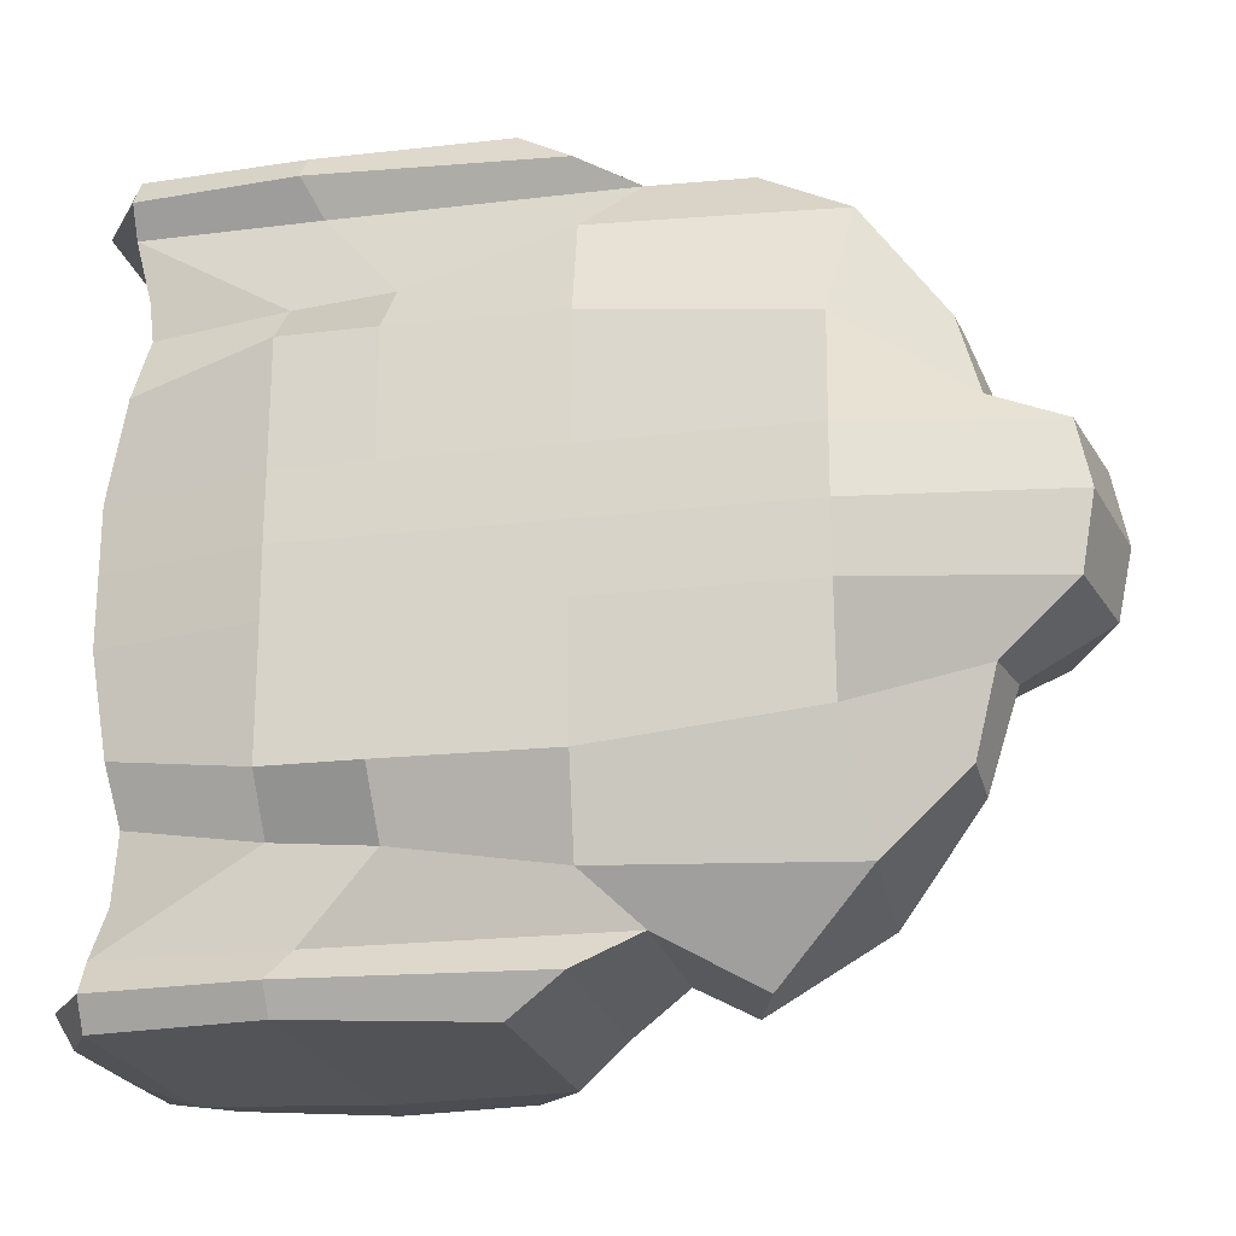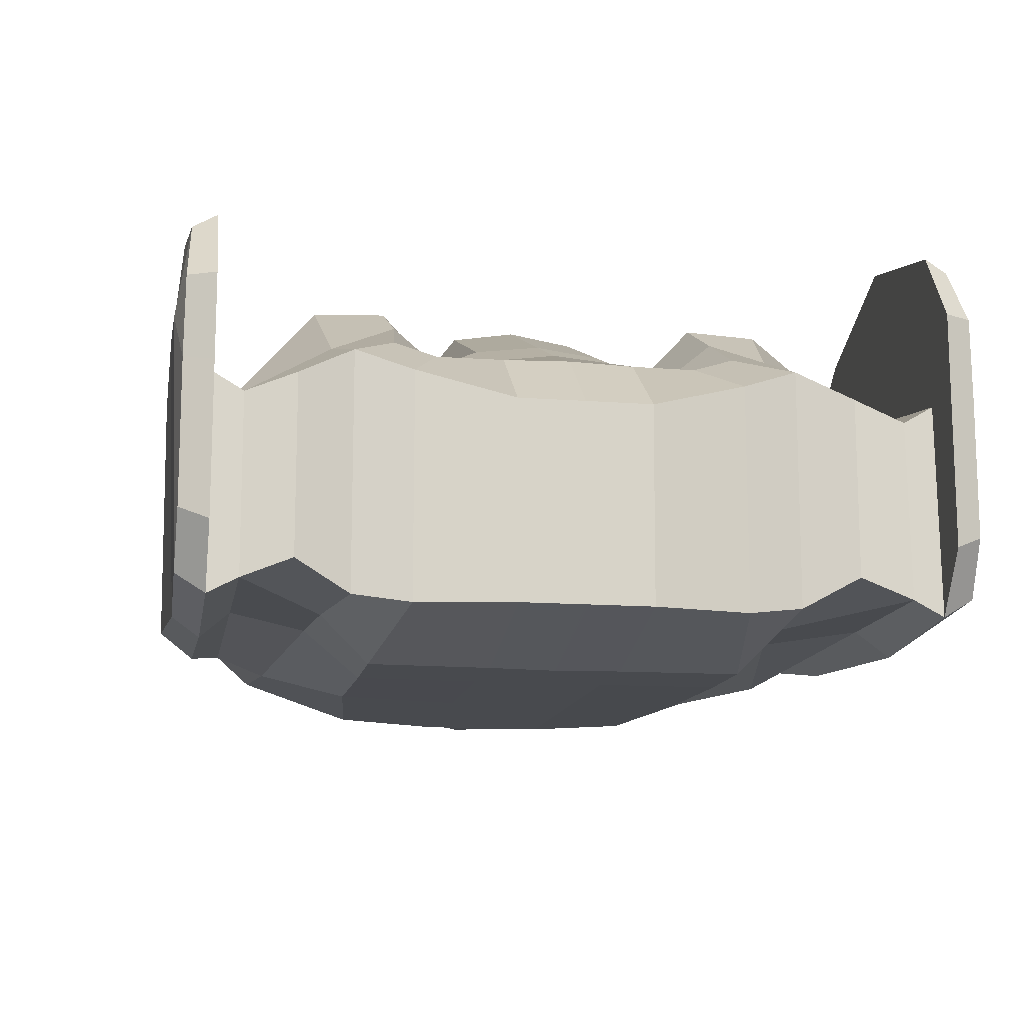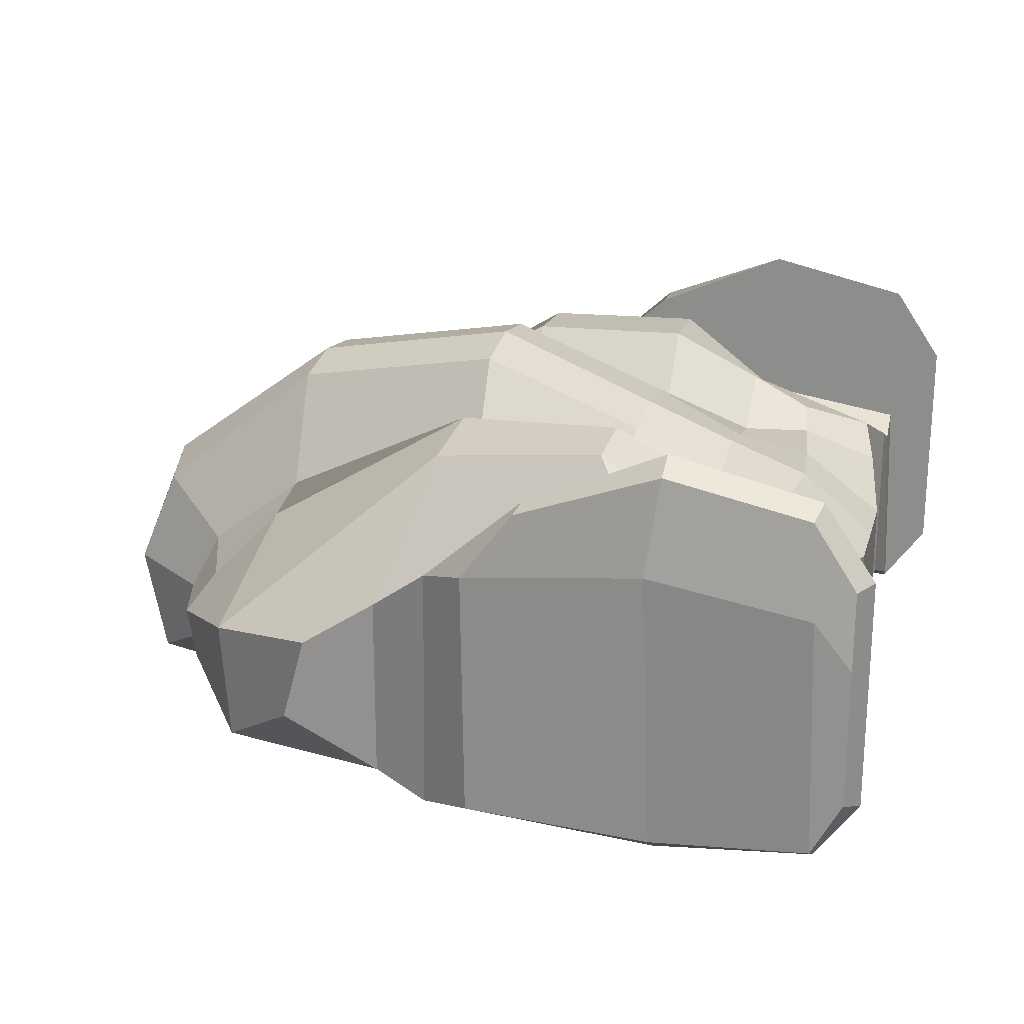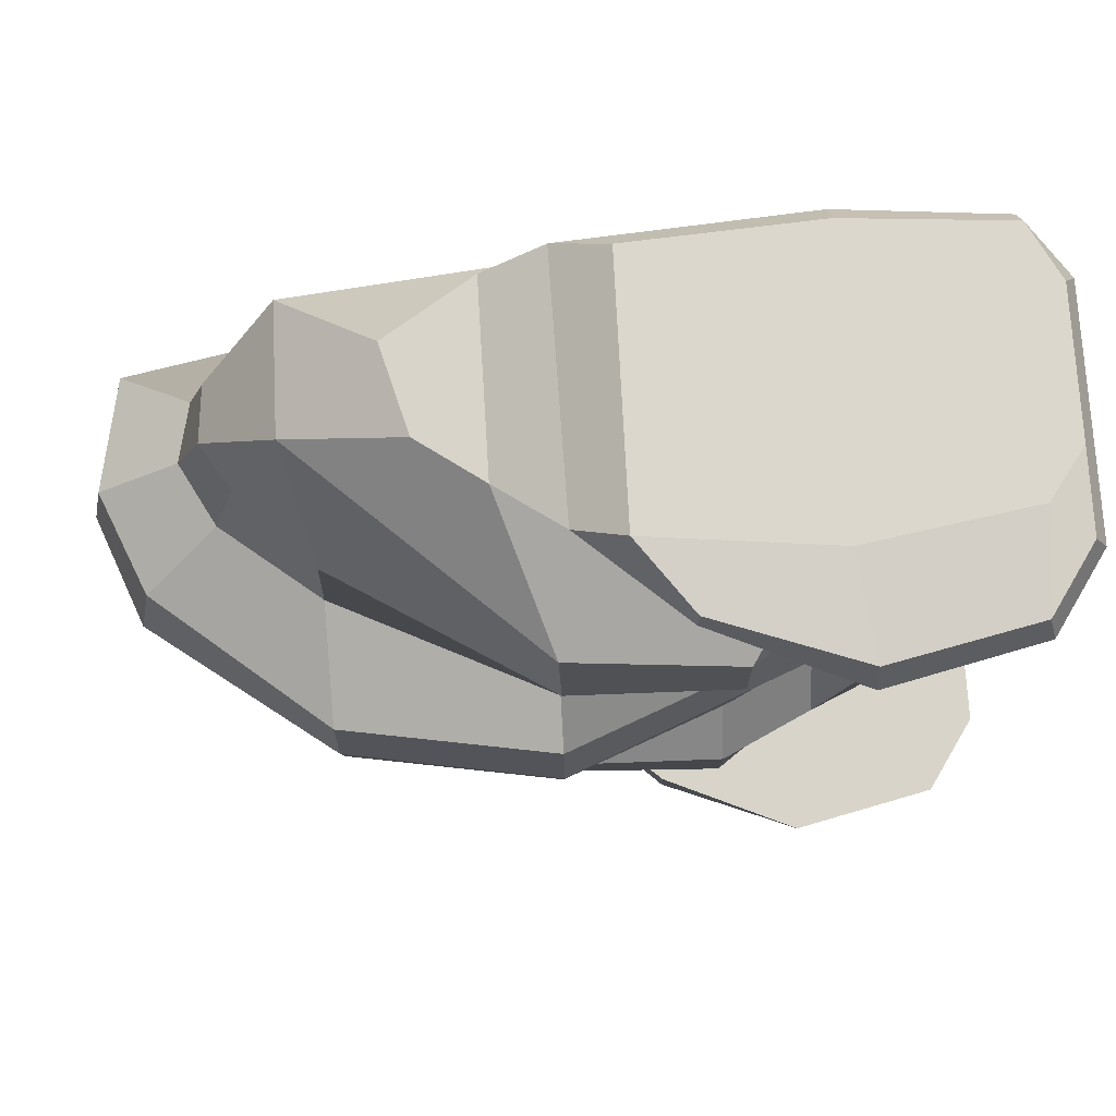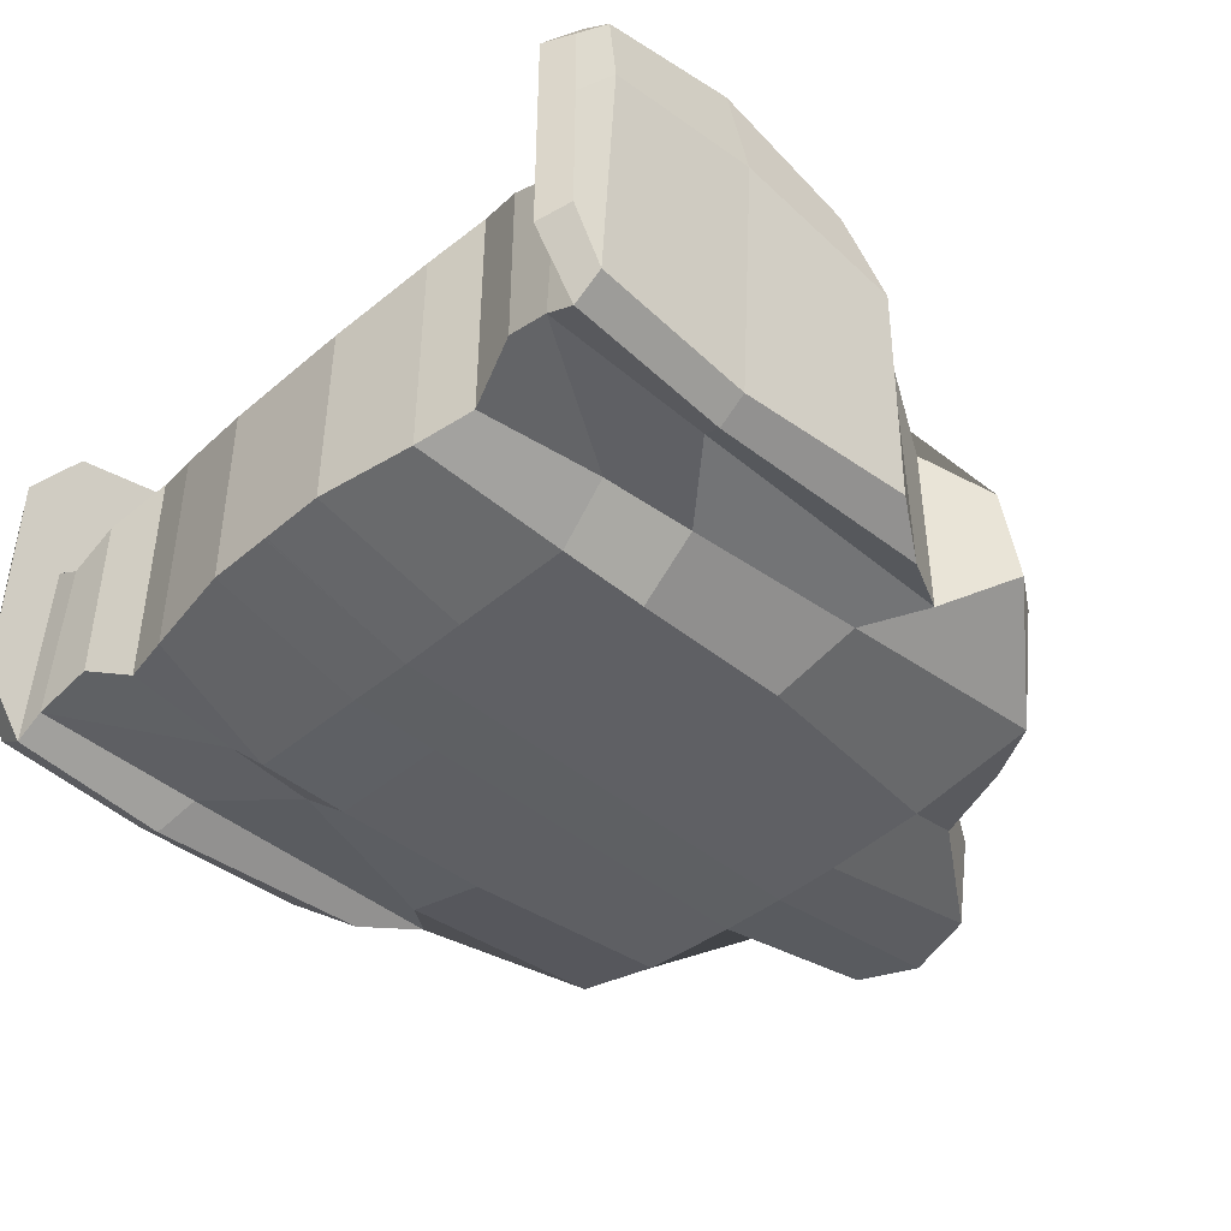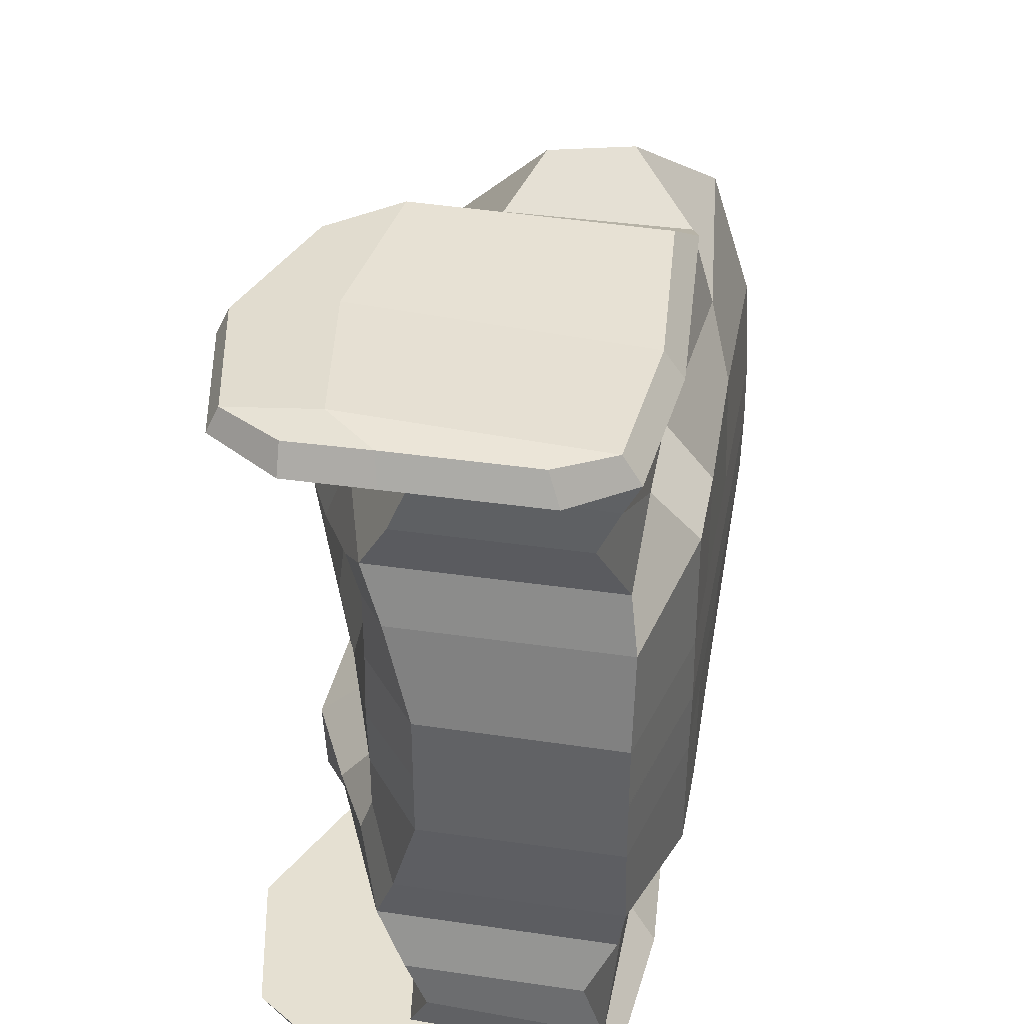
<metadata>
{"format":"obj","ext":"obj","renderer":"f3d","projection":"perspective","resolution":1024,"background":"white","views":[{"elev":-21.3,"azim":-168.0,"up":"+Y"},{"elev":-13.1,"azim":79.9,"up":"+Z"},{"elev":21.9,"azim":14.9,"up":"+Z"},{"elev":75.0,"azim":-3.5,"up":"+Y"},{"elev":-43.2,"azim":135.1,"up":"+Z"},{"elev":37.8,"azim":100.5,"up":"+Y"}]}
</metadata>
<code>
o Cube
v -1.456 -0.9544 -0.5469
v -1.349 -0.8771 -0.0784
v 1.903 -1.077 -0.7682
v 1.58 -0.8517 0.5495
v -1.091 -1.381 -0.7571
v 0.03634 -1.364 -0.8748
v 0.8334 -1.204 -0.7607
v 0.8334 -0.824 0.9328
v 0.03634 -0.8229 0.914
v -0.9866 -0.8722 0.2983
v 1.971 -0.7994 -0.8101
v -2.091 0 -0.2507
v 1.607 -0.649 0.4794
v 2.054 0 0.1615
v -1.561 -0.5687 -0.599
v -1.456 -0.5687 -0.00778
v 1.971 -0.7994 0.2977
v -1.623 -0.5687 -0.3134
v 0.8334 -0.5687 0.6549
v -1.091 -1.483 -0.1017
v 0.03634 -0.5687 0.6385
v 0.02487 -1.265 0.8661
v -0.9866 -0.5687 0.3621
v 0.8334 -0.9261 -0.9924
v 0.8334 -1.185 0.9153
v 0.03634 -0.9261 -0.9746
v -1.474 -1.007 -0.2586
v -0.9866 -0.8201 -0.964
v 1.903 -1.077 0.4028
v 2.054 0.005163 -0.8101
v 1.685 0 0.4663
v -1.978 0 -0.8812
v -1.879 0 0.2915
v 0.8334 0 0.8013
v 0.03634 0 1.128
v -0.9866 0 0.9506
v 0.8334 0 -1
v 0.03634 0 -1
v -0.9866 0 -1
v 1.984 -1.345 0.2541
v 1.984 -1.345 -0.6236
v 1.17 -1.592 -0.74
v -0.6358 -1.777 -0.4002
v -0.2169 -1.592 -0.74
v 1.219 -1.592 0.3599
v -0.2169 -1.592 0.1756
v -0.5219 -1.777 0.01626
v 1.654 -0.3232 0.4663
v -1.914 -0.3262 -0.8208
v 0.8334 -0.3262 0.7585
v 0.03634 -0.3262 1.075
v -0.9866 -0.3262 0.9002
v -2.023 -0.3262 -0.2719
v 2.054 -0.3262 0.1615
v 2.054 -0.3211 -0.8101
v -1.812 -0.3262 0.2291
v 0.8334 -0.3262 -0.995
v 0.03634 -0.3262 -0.995
v -0.9866 -0.3262 -0.995
v 1.299 -1.163 -0.7607
v 1.286 -0.8194 0.7149
v 1.286 -0.9261 -0.9924
v 1.284 -0.558 0.4951
v 1.286 -1.133 0.5915
v 1.286 0 0.6179
v 1.286 0 -1
v 2.019 -1.592 -0.7311
v 1.984 -1.592 0.1498
v 1.286 -0.3262 0.536
v 1.286 -0.3262 -0.995
v 1.984 -1.739 0.2365
v 0.0937 -1.739 0.4307
v 0.08 -1.739 -0.798
v 1.245 -1.739 -0.8791
v 2.019 -1.739 -0.809
v 1.199 -1.739 0.3599
v 0.3403 -1.91 -0.7116
v 1.245 -1.873 -0.7838
v 1.199 -1.923 0.6171
v 2.019 -1.883 -0.7214
v 1.984 -1.923 0.4874
v 0.3273 -1.923 0.5217
v 1.984 -1.739 0.9973
v 1.264 -1.739 1.16
v 0.5771 -1.739 0.8554
v 1.954 -1.855 0.9423
v 1.264 -1.874 1.094
v 0.5771 -1.901 0.8554
v 2.232 -1.739 0.221
v 2.232 -1.739 -0.5137
v 2.164 -1.88 0.2428
v 2.164 -1.879 -0.4513
v 2.164 -1.876 0.6319
v 2.232 -1.739 0.6319
v -1.456 0.9544 -0.5469
v -1.349 0.8771 -0.0784
v 1.903 1.077 -0.7682
v 1.58 0.8517 0.5495
v -1.091 1.381 -0.7571
v 0.03634 1.364 -0.8748
v 0.8334 1.204 -0.7607
v 0.8334 0.824 0.9328
v 0.03634 0.8229 0.914
v -0.9866 0.8722 0.2983
v 1.971 0.7994 -0.8101
v 1.607 0.649 0.4794
v -1.561 0.5687 -0.599
v -1.456 0.5687 -0.00778
v 1.971 0.7994 0.2977
v -1.623 0.5687 -0.3134
v 0.8334 0.5687 0.6549
v -1.091 1.483 -0.1017
v 0.03634 0.5687 0.6385
v 0.02487 1.265 0.8661
v -0.9866 0.5687 0.3621
v 0.8334 0.9261 -0.9924
v 0.8334 1.185 0.9153
v 0.03634 0.9261 -0.9746
v -1.474 1.007 -0.2586
v -0.9866 0.8201 -0.964
v 1.903 1.077 0.4028
v 2.054 -0.005163 -0.8101
v 1.984 1.345 0.2541
v 1.984 1.345 -0.6236
v 1.17 1.592 -0.74
v -0.6358 1.777 -0.4002
v -0.2169 1.592 -0.74
v 1.219 1.592 0.3599
v -0.2169 1.592 0.1756
v -0.5219 1.777 0.01626
v 1.654 0.3232 0.4663
v -1.914 0.3262 -0.8208
v 0.8334 0.3262 0.7585
v 0.03634 0.3262 1.075
v -0.9866 0.3262 0.9002
v -2.023 0.3262 -0.2719
v 2.054 0.3262 0.1615
v 2.054 0.3211 -0.8101
v -1.812 0.3262 0.2291
v 0.8334 0.3262 -0.995
v 0.03634 0.3262 -0.995
v -0.9866 0.3262 -0.995
v 1.299 1.163 -0.7607
v 1.286 0.8194 0.7149
v 1.286 0.9261 -0.9924
v 1.284 0.558 0.4951
v 1.286 1.133 0.5915
v 2.019 1.592 -0.7311
v 1.984 1.592 0.1498
v 1.286 0.3262 0.536
v 1.286 0.3262 -0.995
v 1.984 1.739 0.2365
v 0.0937 1.739 0.4307
v 0.08 1.739 -0.798
v 1.245 1.739 -0.8791
v 2.019 1.739 -0.809
v 1.199 1.739 0.3599
v 0.3403 1.91 -0.7116
v 1.245 1.873 -0.7838
v 1.199 1.923 0.6171
v 2.019 1.883 -0.7214
v 1.984 1.923 0.4874
v 0.3273 1.923 0.5217
v 1.984 1.739 0.9973
v 1.264 1.739 1.16
v 0.5771 1.739 0.8554
v 1.954 1.855 0.9423
v 1.264 1.874 1.094
v 0.5771 1.901 0.8554
v 2.232 1.739 0.221
v 2.232 1.739 -0.5137
v 2.164 1.88 0.2428
v 2.164 1.879 -0.4513
v 2.164 1.876 0.6319
v 2.232 1.739 0.6319
f 17 13 4 29
f 20 10 2 27
f 28 5 1 15
f 62 60 7 24
f 24 7 6 26
f 26 6 5 28
f 64 61 8 25
f 25 8 9 22
f 22 9 10 20
f 58 26 28 59
f 57 24 26 58
f 70 62 24 57
f 9 21 23 10
f 1 27 18 15
f 8 19 21 9
f 3 29 40 41
f 61 63 19 8
f 10 23 16 2
f 64 25 45 68
f 59 28 15 49
f 27 2 16 18
f 5 6 44 43
f 54 48 13 17
f 5 20 27 1
f 69 65 34 50
f 55 54 17 11
f 22 20 47 46
f 6 7 42 44
f 20 5 43 47
f 25 22 46 45
f 60 3 41 67
f 46 44 73 72
f 83 86 93 94
f 30 14 54 55
f 63 69 50 19
f 14 31 48 54
f 39 59 49 32
f 66 70 57 37
f 37 57 58 38
f 38 58 59 39
f 30 55 70 66
f 13 48 69 63
f 41 40 68 67
f 7 60 67 42
f 48 31 65 69
f 29 64 68 40
f 4 13 63 61
f 55 11 62 70
f 29 4 61 64
f 11 3 60 62
f 29 3 11 17
f 68 45 76 71
f 43 44 46 47
f 45 46 72 76
f 42 67 75 74
f 67 68 71 75
f 44 42 74 73
f 77 78 79 82
f 80 81 79 78
f 75 71 89 90
f 79 81 86 87
f 83 84 87 86
f 84 85 88 87
f 71 76 84 83
f 76 72 85 84
f 72 82 88 85
f 82 79 87 88
f 73 74 78 77
f 74 75 80 78
f 72 73 77 82
f 90 89 91 92
f 91 89 94 93
f 81 80 92 91
f 71 83 94 89
f 80 75 90 92
f 86 81 91 93
f 109 121 98 106
f 112 119 96 104
f 120 107 95 99
f 145 116 101 143
f 116 118 100 101
f 118 120 99 100
f 147 117 102 144
f 117 114 103 102
f 114 112 104 103
f 141 142 120 118
f 140 141 118 116
f 151 140 116 145
f 103 104 115 113
f 95 107 110 119
f 102 103 113 111
f 97 124 123 121
f 144 102 111 146
f 104 96 108 115
f 147 149 128 117
f 142 132 107 120
f 119 110 108 96
f 99 126 127 100
f 137 109 106 131
f 99 95 119 112
f 150 133 34 65
f 138 105 109 137
f 114 129 130 112
f 100 127 125 101
f 112 130 126 99
f 117 128 129 114
f 143 148 124 97
f 129 153 154 127
f 164 175 174 167
f 122 138 137 14
f 146 111 133 150
f 14 137 131 31
f 39 32 132 142
f 66 37 140 151
f 37 38 141 140
f 38 39 142 141
f 122 66 151 138
f 106 146 150 131
f 124 148 149 123
f 101 125 148 143
f 131 150 65 31
f 121 123 149 147
f 98 144 146 106
f 138 151 145 105
f 121 147 144 98
f 105 145 143 97
f 121 109 105 97
f 149 152 157 128
f 126 130 129 127
f 128 157 153 129
f 125 155 156 148
f 148 156 152 149
f 127 154 155 125
f 158 163 160 159
f 161 159 160 162
f 156 171 170 152
f 160 168 167 162
f 164 167 168 165
f 165 168 169 166
f 152 164 165 157
f 157 165 166 153
f 153 166 169 163
f 163 169 168 160
f 154 158 159 155
f 155 159 161 156
f 153 163 158 154
f 171 173 172 170
f 172 174 175 170
f 162 172 173 161
f 152 170 175 164
f 161 173 171 156
f 167 174 172 162
f 53 56 33 12
f 52 36 33 56
f 50 34 35 51
f 51 35 36 52
f 49 53 12 32
f 15 18 53 49
f 21 51 52 23
f 19 50 51 21
f 23 52 56 16
f 18 16 56 53
f 136 12 33 139
f 135 139 33 36
f 133 134 35 34
f 134 135 36 35
f 132 32 12 136
f 107 132 136 110
f 113 115 135 134
f 111 113 134 133
f 115 108 139 135
f 110 136 139 108

</code>
